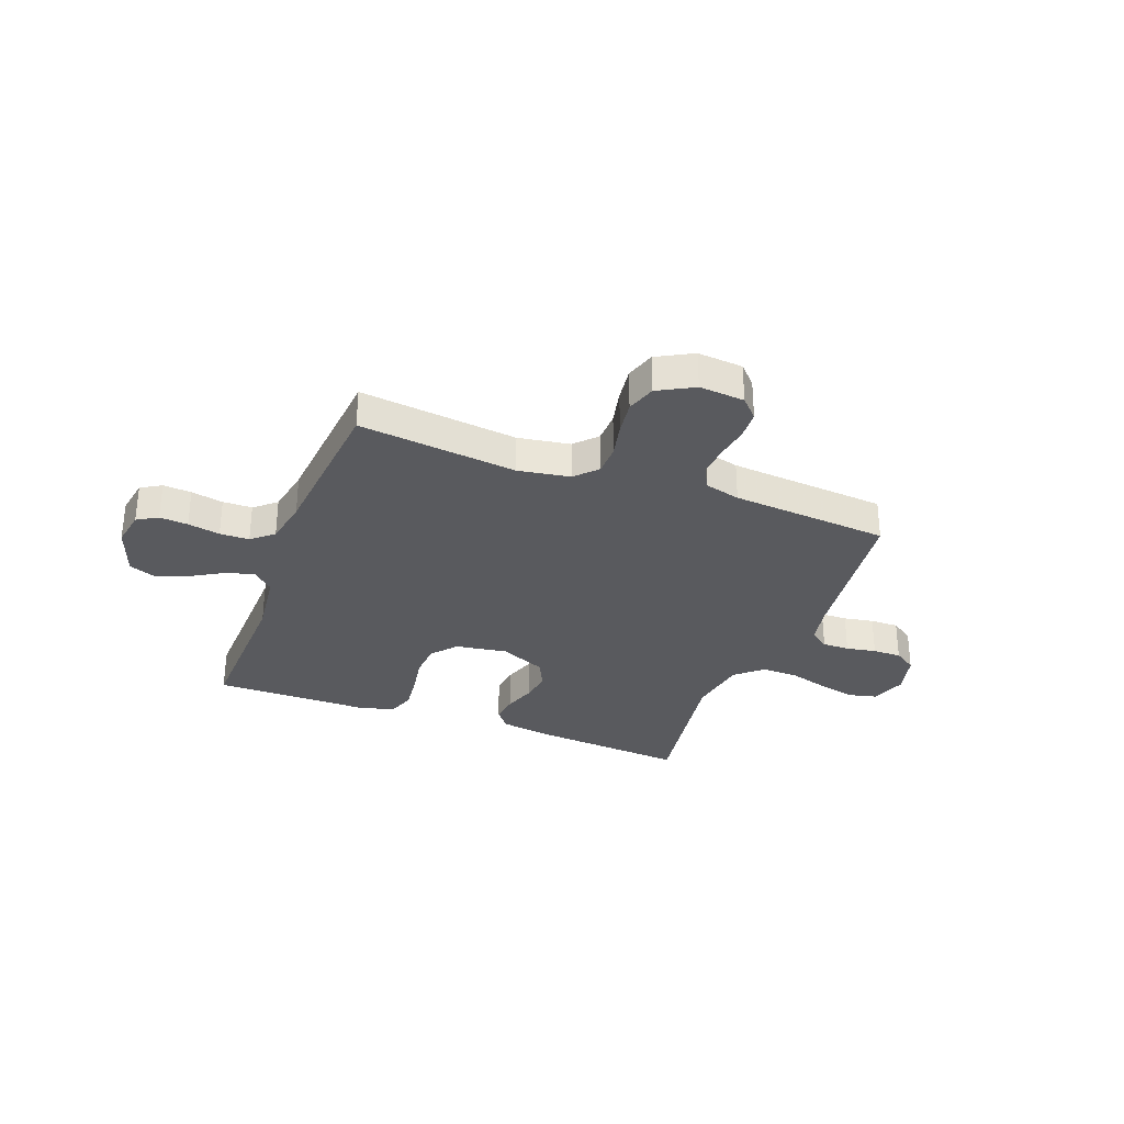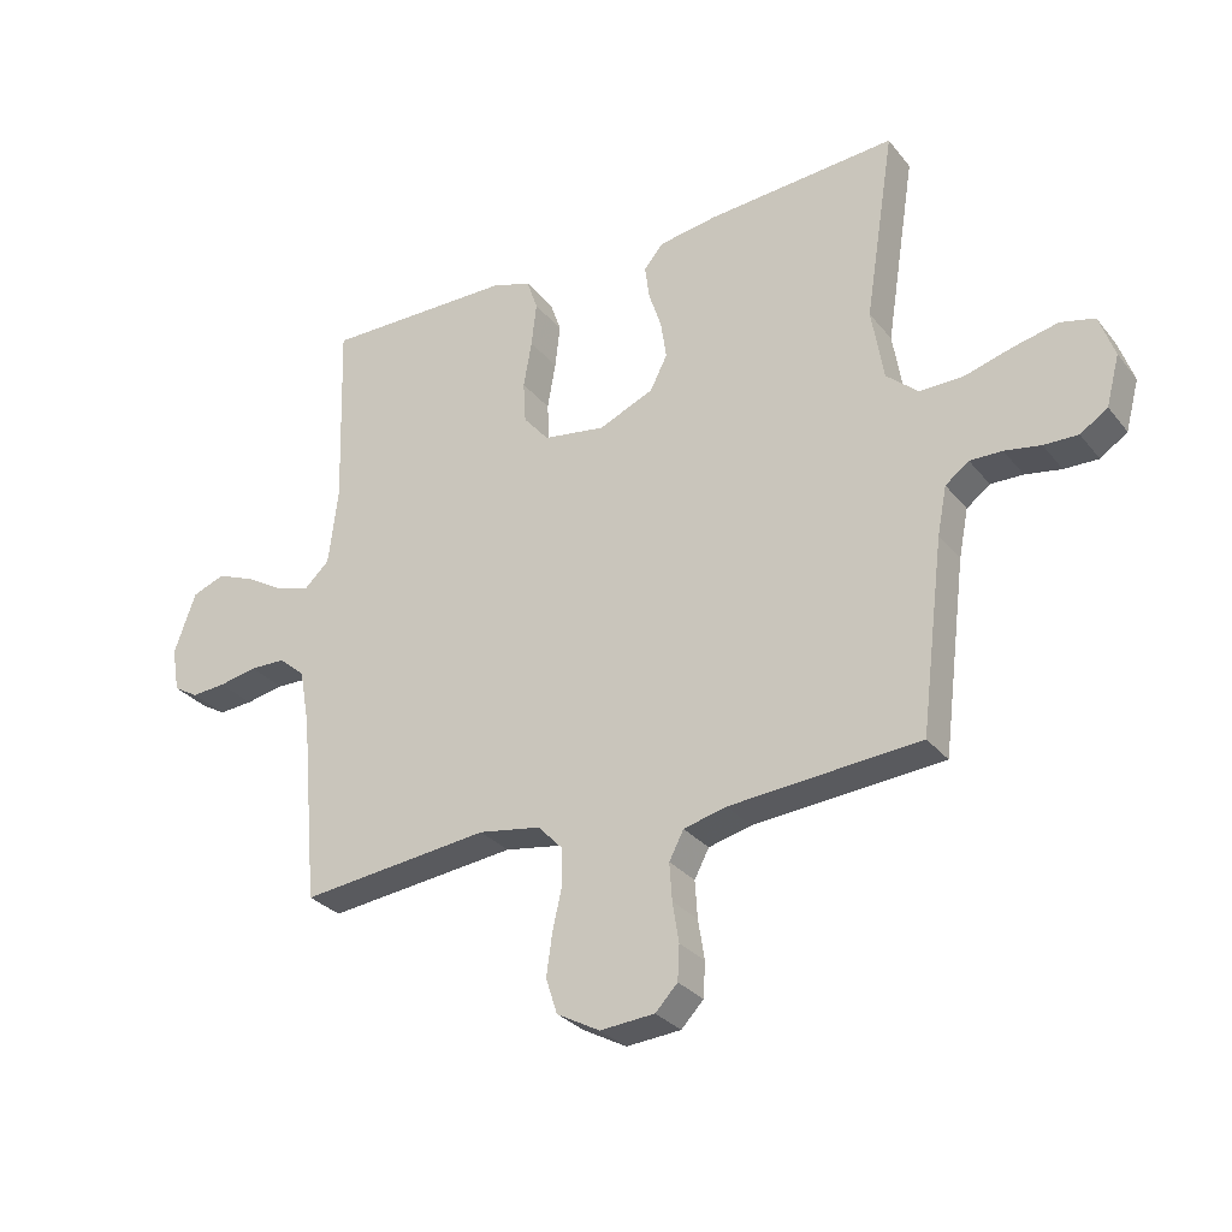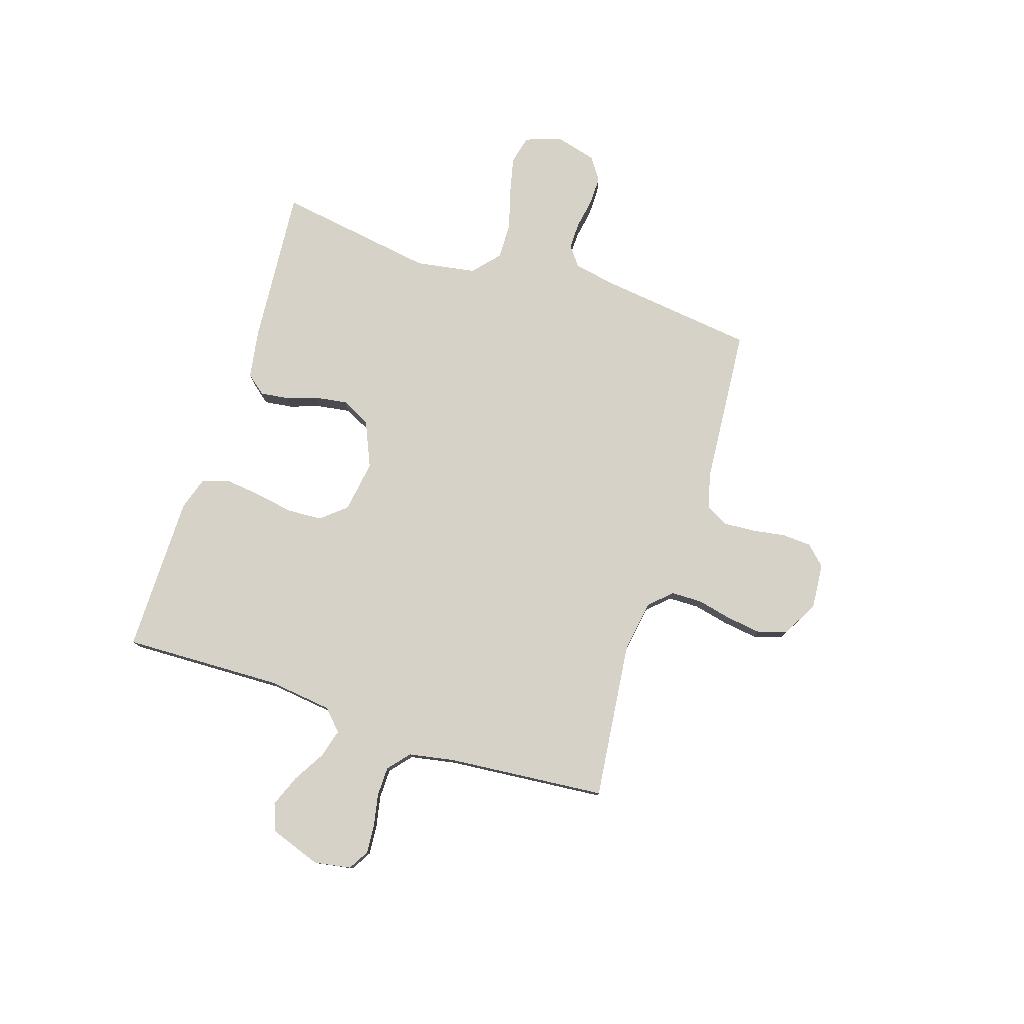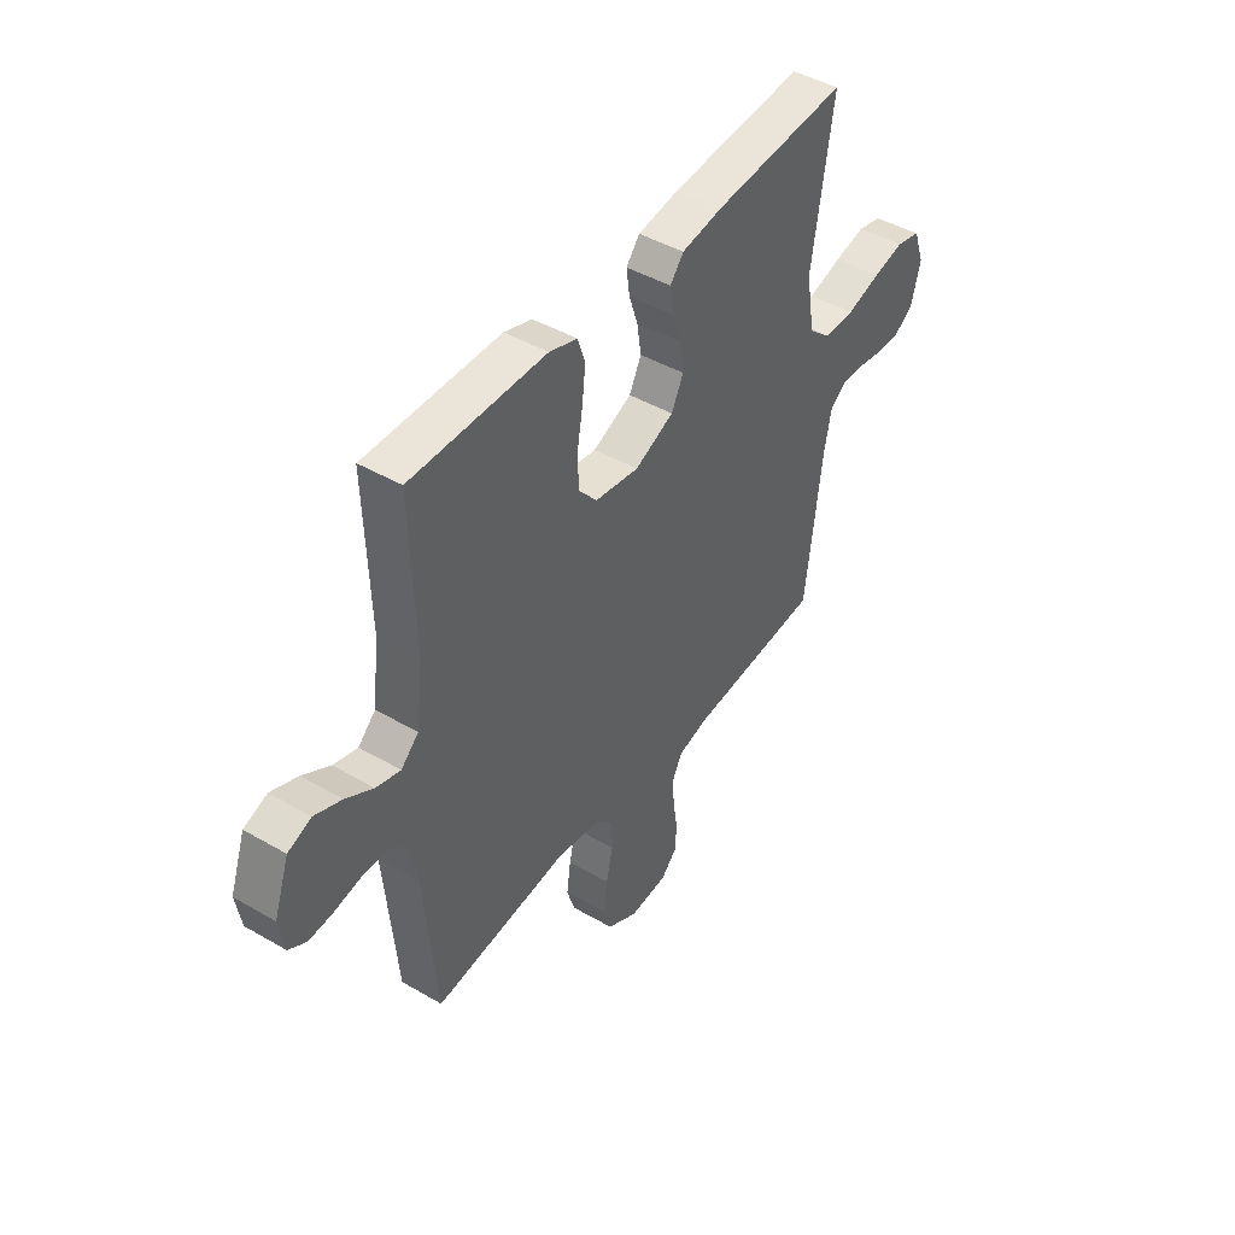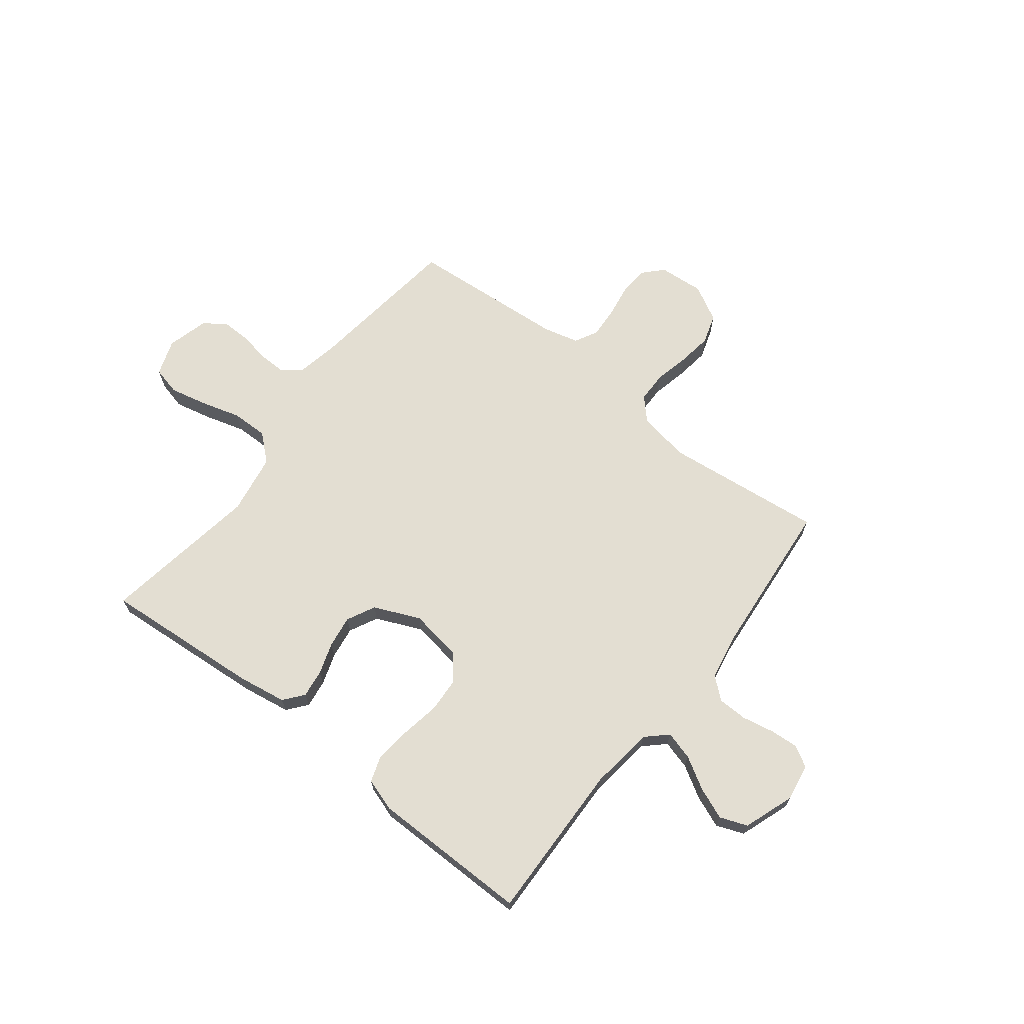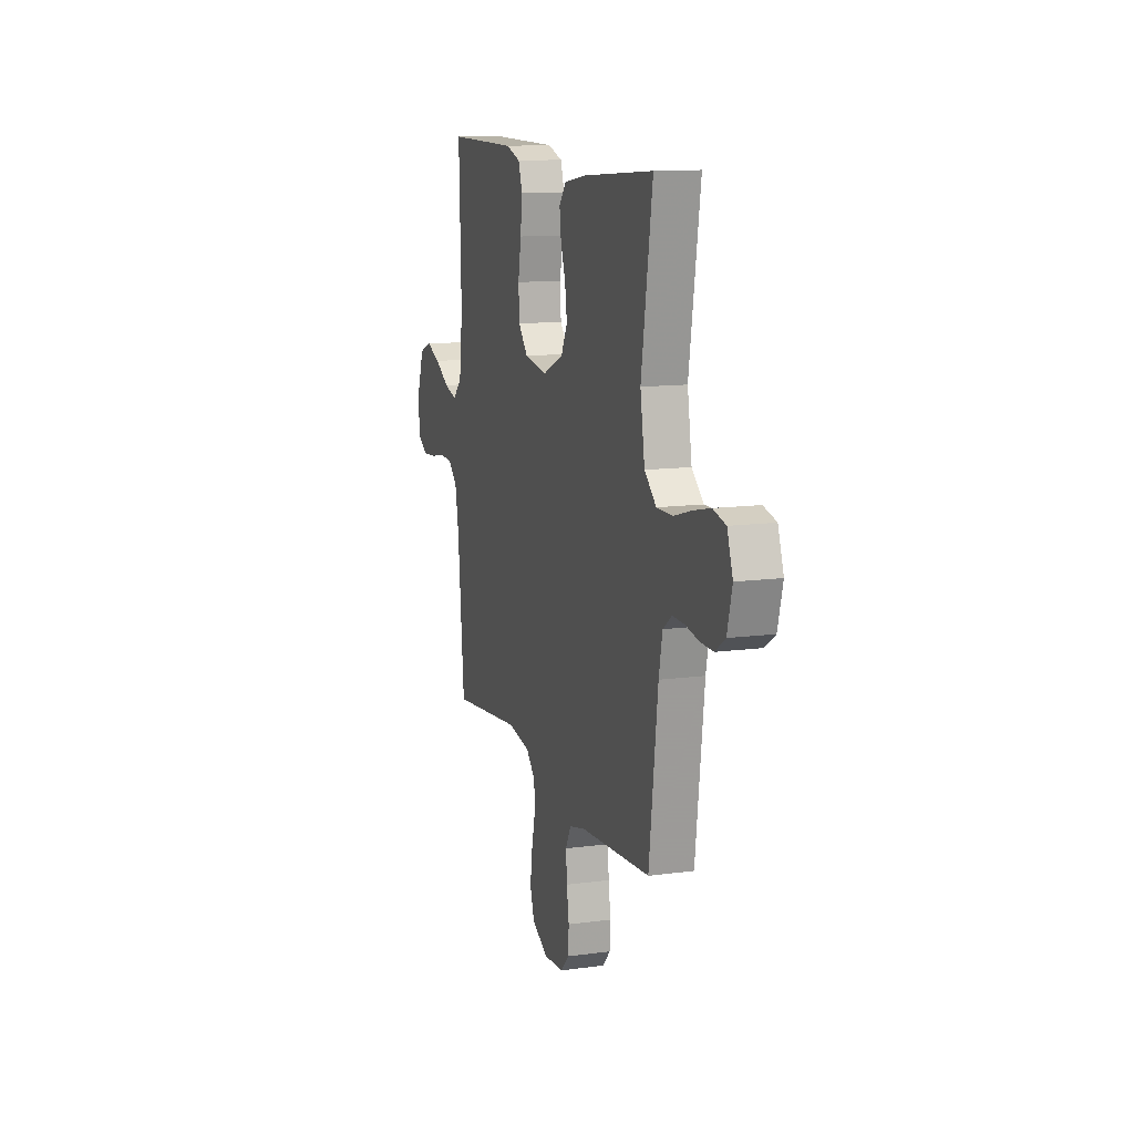
<metadata>
{"format":"obj","ext":"obj","renderer":"f3d","projection":"perspective","resolution":1024,"background":"white","views":[{"elev":-31.4,"azim":159.3,"up":"+Y"},{"elev":-29.5,"azim":-149.0,"up":"+Z"},{"elev":78.3,"azim":107.9,"up":"+Y"},{"elev":44.7,"azim":124.0,"up":"+Z"},{"elev":67.7,"azim":38.0,"up":"+Y"},{"elev":12.4,"azim":-107.6,"up":"+Z"}]}
</metadata>
<code>
v -0.5 0.07 0.5
v -0.2 0.07 0.476
v -0.108 0.07 0.461
v -0.078 0.07 0.424
v -0.085 0.07 0.371
v -0.105 0.07 0.311
v -0.114 0.07 0.25
v -0.087 0.07 0.196
v 0 0.07 0.158
v 0.098 0.07 0.173
v 0.138 0.07 0.22
v 0.142 0.07 0.286
v 0.129 0.07 0.36
v 0.121 0.07 0.429
v 0.138 0.07 0.479
v 0.2 0.07 0.499
v 0.5 0.07 0.5
v 0.491 0.07 0.2
v 0.506 0.07 0.078
v 0.545 0.07 0.041
v 0.599 0.07 0.056
v 0.66 0.07 0.092
v 0.72 0.07 0.116
v 0.772 0.07 0.096
v 0.806 0.07 0
v 0.794 0.07 -0.07
v 0.755 0.07 -0.093
v 0.701 0.07 -0.089
v 0.64 0.07 -0.077
v 0.584 0.07 -0.078
v 0.543 0.07 -0.113
v 0.527 0.07 -0.2
v 0.5 0.07 -0.5
v 0.2 0.07 -0.466
v 0.102 0.07 -0.482
v 0.063 0.07 -0.523
v 0.062 0.07 -0.581
v 0.077 0.07 -0.648
v 0.086 0.07 -0.713
v 0.068 0.07 -0.769
v 0 0.07 -0.806
v -0.086 0.07 -0.799
v -0.121 0.07 -0.762
v -0.124 0.07 -0.707
v -0.114 0.07 -0.644
v -0.11 0.07 -0.585
v -0.133 0.07 -0.541
v -0.2 0.07 -0.524
v -0.5 0.07 -0.5
v -0.537 0.07 -0.2
v -0.552 0.07 -0.124
v -0.589 0.07 -0.096
v -0.64 0.07 -0.097
v -0.697 0.07 -0.107
v -0.751 0.07 -0.108
v -0.794 0.07 -0.079
v -0.815 0.07 0
v -0.791 0.07 0.068
v -0.737 0.07 0.081
v -0.667 0.07 0.065
v -0.591 0.07 0.043
v -0.522 0.07 0.042
v -0.472 0.07 0.086
v -0.453 0.07 0.2
v -0.5 0 0.5
v -0.2 0 0.476
v -0.108 0 0.461
v -0.078 0 0.424
v -0.085 0 0.371
v -0.105 0 0.311
v -0.114 0 0.25
v -0.087 0 0.196
v 0 0 0.158
v 0.098 0 0.173
v 0.138 0 0.22
v 0.142 0 0.286
v 0.129 0 0.36
v 0.121 0 0.429
v 0.138 0 0.479
v 0.2 0 0.499
v 0.5 0 0.5
v 0.491 0 0.2
v 0.506 0 0.078
v 0.545 0 0.041
v 0.599 0 0.056
v 0.66 0 0.092
v 0.72 0 0.116
v 0.772 0 0.096
v 0.806 0 0
v 0.794 0 -0.07
v 0.755 0 -0.093
v 0.701 0 -0.089
v 0.64 0 -0.077
v 0.584 0 -0.078
v 0.543 0 -0.113
v 0.527 0 -0.2
v 0.5 0 -0.5
v 0.2 0 -0.466
v 0.102 0 -0.482
v 0.063 0 -0.523
v 0.062 0 -0.581
v 0.077 0 -0.648
v 0.086 0 -0.713
v 0.068 0 -0.769
v 0 0 -0.806
v -0.086 0 -0.799
v -0.121 0 -0.762
v -0.124 0 -0.707
v -0.114 0 -0.644
v -0.11 0 -0.585
v -0.133 0 -0.541
v -0.2 0 -0.524
v -0.5 0 -0.5
v -0.537 0 -0.2
v -0.552 0 -0.124
v -0.589 0 -0.096
v -0.64 0 -0.097
v -0.697 0 -0.107
v -0.751 0 -0.108
v -0.794 0 -0.079
v -0.815 0 0
v -0.791 0 0.068
v -0.737 0 0.081
v -0.667 0 0.065
v -0.591 0 0.043
v -0.522 0 0.042
v -0.472 0 0.086
v -0.453 0 0.2
f 59 60 61
f 58 59 61
f 57 58 61
f 56 57 61
f 55 56 61
f 54 55 61
f 53 54 61
f 52 53 61 62
f 51 52 62 63
f 48 49 50
f 50 51 63
f 48 50 63
f 47 48 63
f 43 44 45
f 42 43 45
f 41 42 45
f 40 41 45
f 39 40 45
f 38 39 45
f 37 38 45
f 36 37 45 46
f 35 36 46 47
f 32 33 34
f 31 32 34 35
f 47 63 64
f 35 47 64
f 31 35 64
f 30 31 64
f 27 28 29
f 26 27 29
f 25 26 29
f 24 25 29
f 23 24 29
f 22 23 29
f 21 22 29
f 16 17 18
f 15 16 18
f 14 15 18
f 13 14 18
f 12 13 18
f 11 12 18 19
f 10 11 19 20
f 4 5 6
f 3 4 6
f 2 3 6
f 1 2 6
f 64 1 6
f 64 6 7
f 20 21 29 30
f 9 10 20 30
f 9 30 64
f 8 9 64
f 7 8 64
f 125 124 123
f 125 123 122
f 125 122 121
f 125 121 120
f 125 120 119
f 125 119 118
f 125 118 117
f 126 125 117 116
f 127 126 116 115
f 114 113 112
f 127 115 114
f 127 114 112
f 127 112 111
f 109 108 107
f 109 107 106
f 109 106 105
f 109 105 104
f 109 104 103
f 109 103 102
f 109 102 101
f 110 109 101 100
f 111 110 100 99
f 98 97 96
f 99 98 96 95
f 128 127 111
f 128 111 99
f 128 99 95
f 128 95 94
f 93 92 91
f 93 91 90
f 93 90 89
f 93 89 88
f 93 88 87
f 93 87 86
f 93 86 85
f 82 81 80
f 82 80 79
f 82 79 78
f 82 78 77
f 82 77 76
f 83 82 76 75
f 84 83 75 74
f 70 69 68
f 70 68 67
f 70 67 66
f 70 66 65
f 70 65 128
f 71 70 128
f 94 93 85 84
f 94 84 74 73
f 128 94 73
f 128 73 72
f 128 72 71
f 1 65 66 2
f 2 66 67 3
f 3 67 68 4
f 4 68 69 5
f 5 69 70 6
f 6 70 71 7
f 7 71 72 8
f 8 72 73 9
f 9 73 74 10
f 10 74 75 11
f 11 75 76 12
f 12 76 77 13
f 13 77 78 14
f 14 78 79 15
f 15 79 80 16
f 16 80 81 17
f 17 81 82 18
f 18 82 83 19
f 19 83 84 20
f 20 84 85 21
f 21 85 86 22
f 22 86 87 23
f 23 87 88 24
f 24 88 89 25
f 25 89 90 26
f 26 90 91 27
f 27 91 92 28
f 28 92 93 29
f 29 93 94 30
f 30 94 95 31
f 31 95 96 32
f 32 96 97 33
f 33 97 98 34
f 34 98 99 35
f 35 99 100 36
f 36 100 101 37
f 37 101 102 38
f 38 102 103 39
f 39 103 104 40
f 40 104 105 41
f 41 105 106 42
f 42 106 107 43
f 43 107 108 44
f 44 108 109 45
f 45 109 110 46
f 46 110 111 47
f 47 111 112 48
f 48 112 113 49
f 49 113 114 50
f 50 114 115 51
f 51 115 116 52
f 52 116 117 53
f 53 117 118 54
f 54 118 119 55
f 55 119 120 56
f 56 120 121 57
f 57 121 122 58
f 58 122 123 59
f 59 123 124 60
f 60 124 125 61
f 61 125 126 62
f 62 126 127 63
f 63 127 128 64
f 64 128 65 1

</code>
